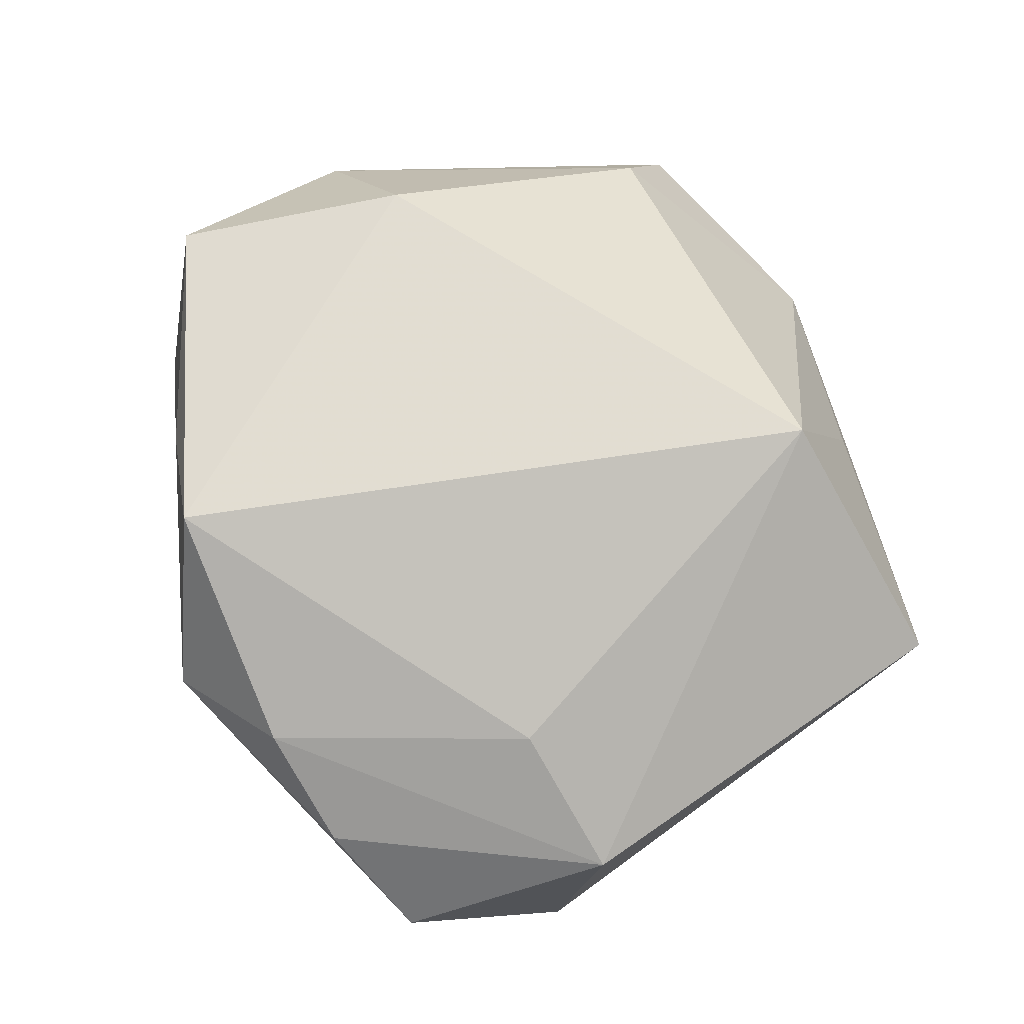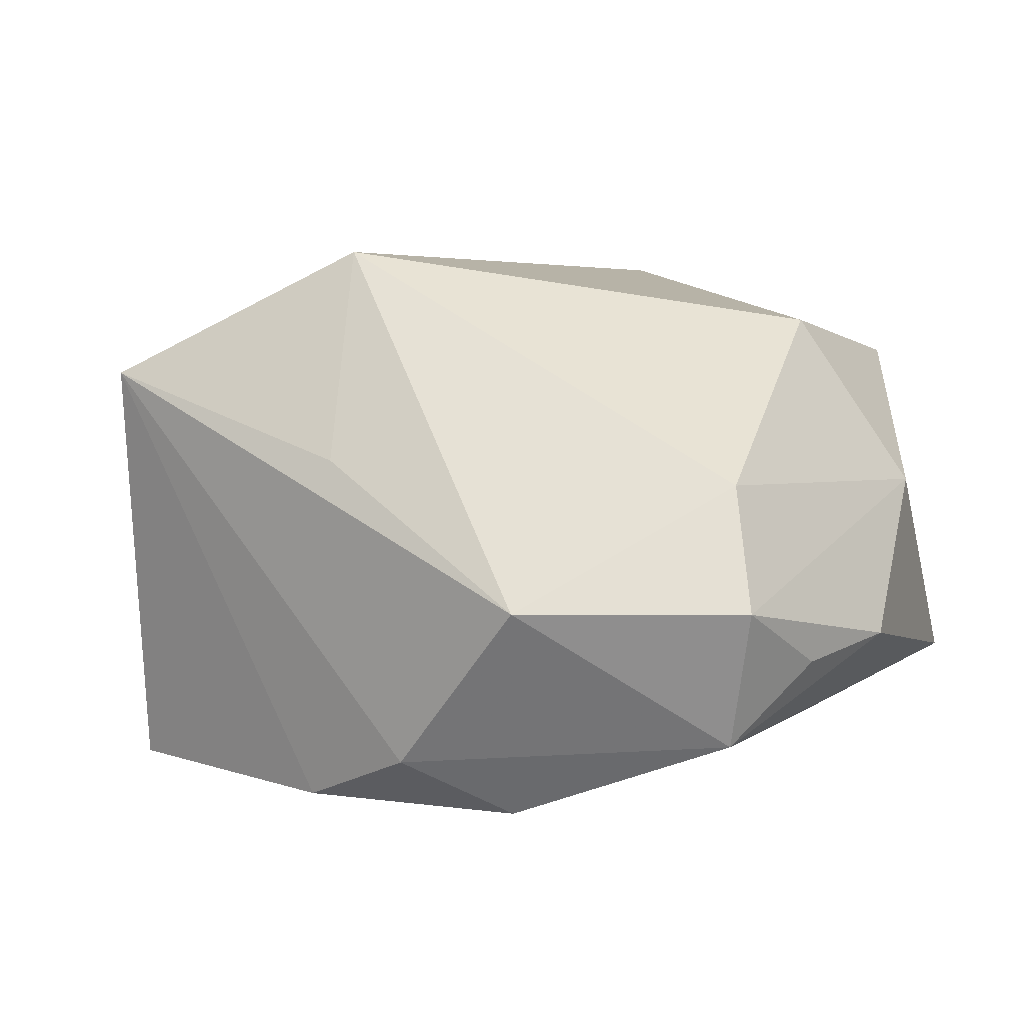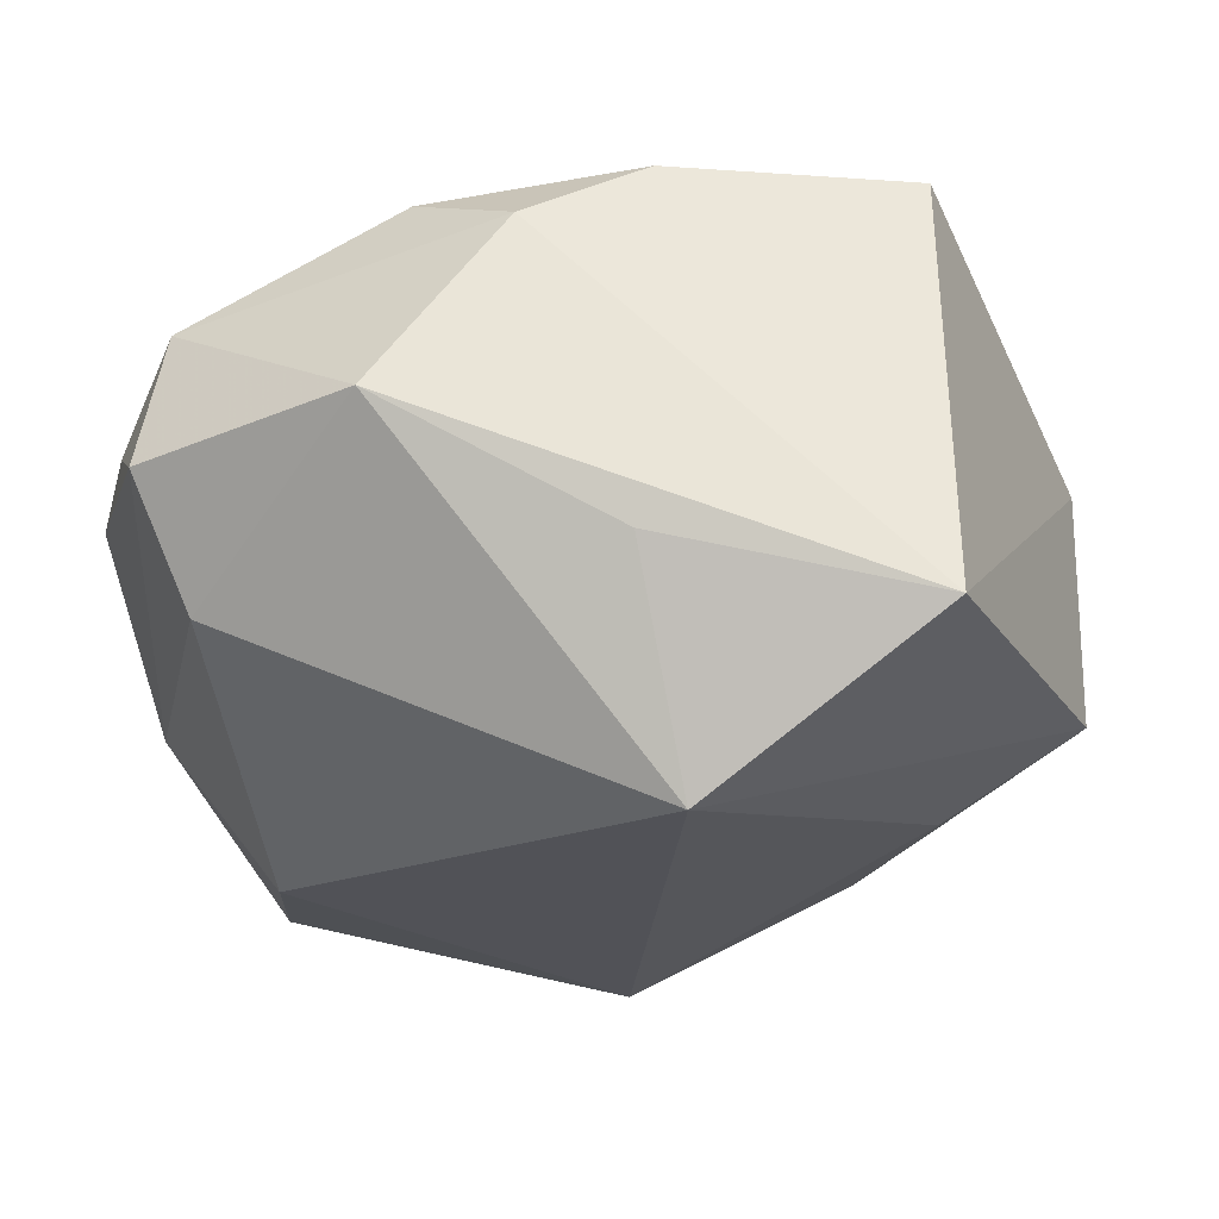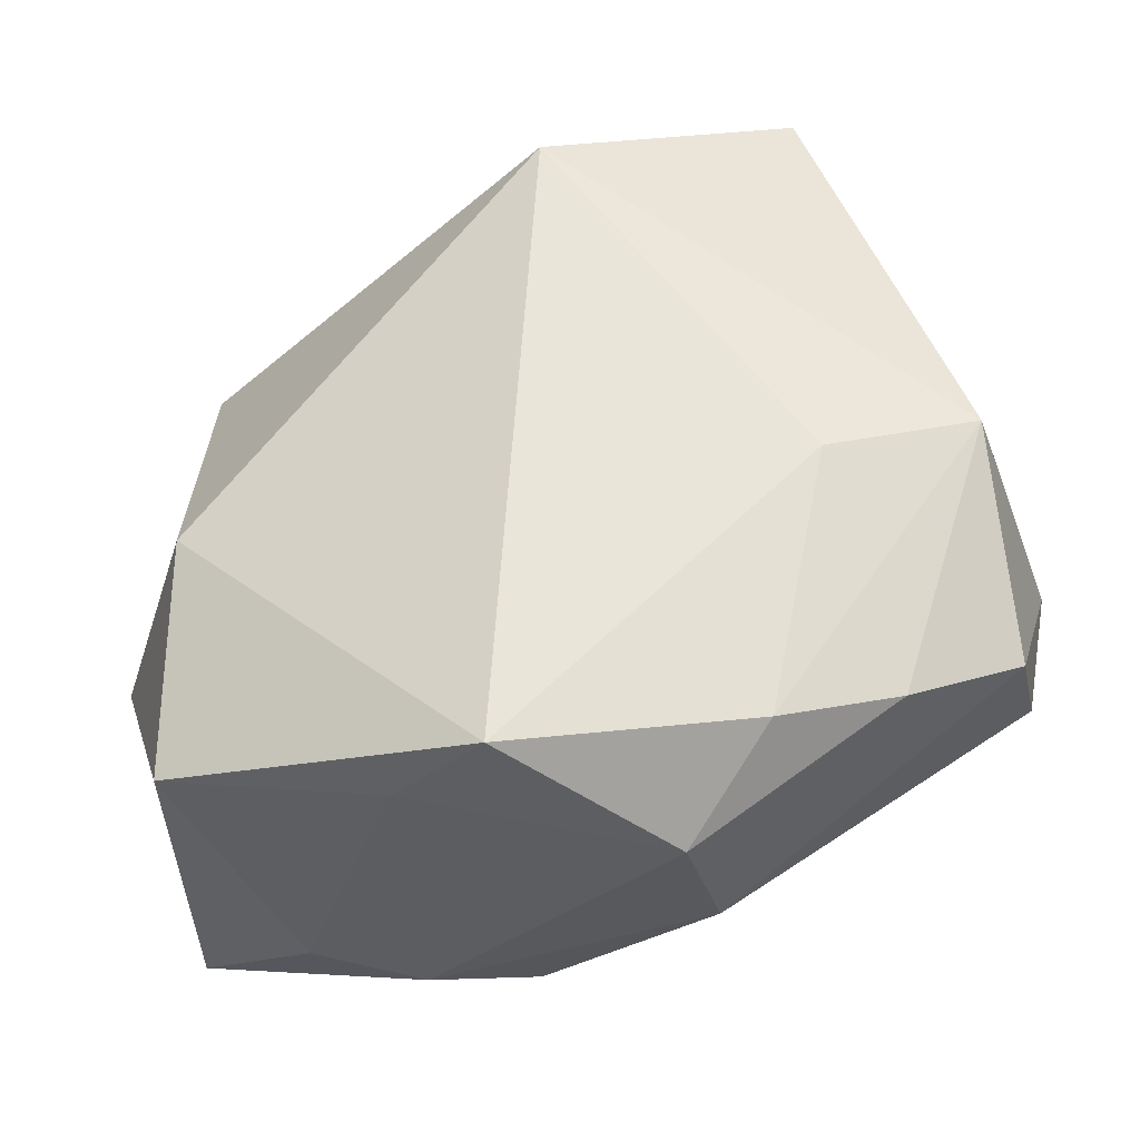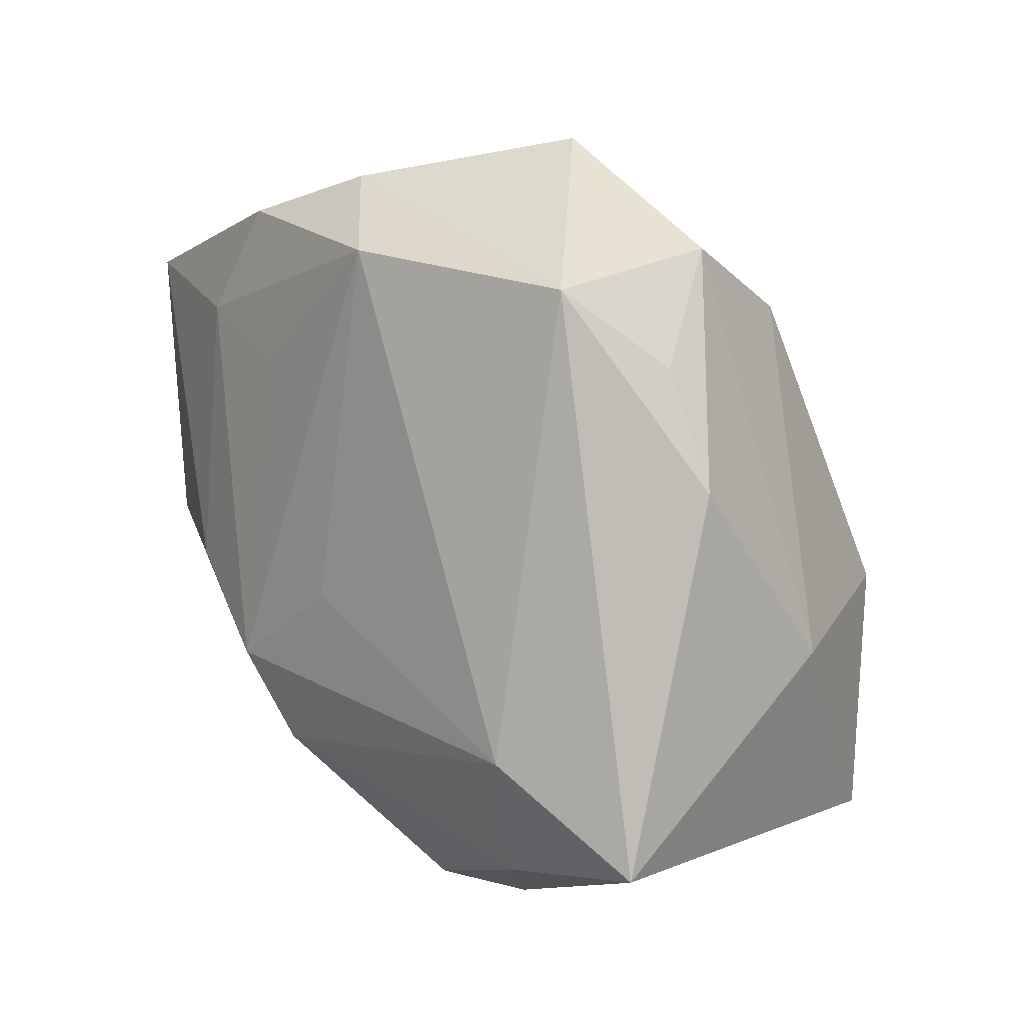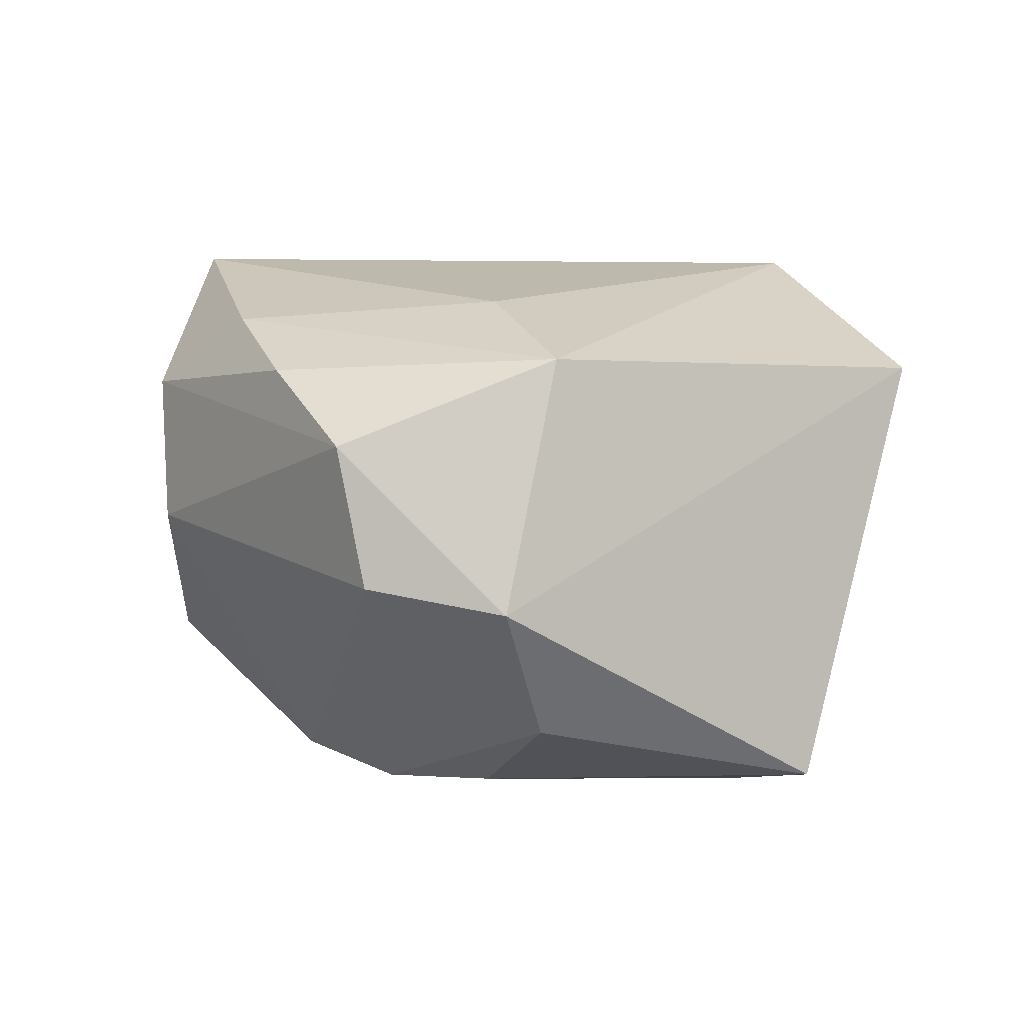
<metadata>
{"format":"obj","ext":"obj","renderer":"f3d","projection":"perspective","resolution":1024,"background":"white","views":[{"elev":79.5,"azim":77.9,"up":"+Z"},{"elev":3.8,"azim":-153.0,"up":"+Z"},{"elev":69.6,"azim":-6.4,"up":"+Y"},{"elev":-31.5,"azim":11.8,"up":"+Y"},{"elev":3.3,"azim":-126.5,"up":"+Y"},{"elev":2.5,"azim":85.2,"up":"+Z"}]}
</metadata>
<code>
v 0.03586 -0.01444 -0.003812
v 0.03055 -0.0001528 -0.01597
v -0.03188 0.022 -0.005236
v 0.01586 -0.003404 -0.02205
v -0.02883 0.01865 -0.01653
v 0.01846 -0.02441 0.01785
v -0.003847 0.02878 -0.01819
v -0.003845 -0.005917 -0.02222
v 0.02574 0.02279 -0.02043
v 0.03582 -0.01659 0.007279
v -0.008719 -0.02777 0.01793
v 0.003772 -0.01874 -0.02035
v 0.00146 0.03091 0.006633
v -0.03463 -0.009562 0.00413
v -0.03271 -0.02606 -0.01279
v -0.01554 0.03174 -0.005067
v -0.01251 -0.03086 -0.00776
v 0.02183 0.03174 0.01375
v -0.01089 0.02219 -0.023
v 0.02748 -0.02137 0.01336
v -0.02622 -0.004701 0.01847
v -0.03651 0.003363 -0.008403
v 0.003355 0.01375 -0.023
v 0.007144 -0.01153 -0.023
v 0.03755 -0.003512 -0.005852
v -0.02885 0.0178 0.004695
v 0.01135 -0.03167 0.01269
v 0.02311 -0.003302 0.0192
v -0.003874 -0.03045 -0.009864
v -0.0004562 -0.02769 0.02423
v -0.02141 -0.029 -0.004932
v -0.01983 -0.02704 -0.01447
v 0.003008 0.02445 0.0239
v -0.02321 -0.0178 -0.01851
v -0.0273 -0.02368 0.01587
v 0.006208 0.02632 -0.02204
v -0.03368 0.01277 -0.009943
v 0.01192 -0.03125 0.001004
v 0.012 0.01825 -0.02295
v 0.03457 0.0006996 0.01412
f 15 5 34
f 15 34 32
f 15 32 17
f 17 32 29
f 29 32 12
f 12 34 24
f 12 32 34
f 27 17 38
f 38 17 29
f 29 12 38
f 21 30 33
f 35 30 21
f 24 34 8
f 25 40 10
f 27 38 10
f 2 9 25
f 18 40 25
f 25 9 18
f 33 40 18
f 28 40 33
f 33 30 28
f 11 30 35
f 11 17 27
f 27 30 11
f 15 35 14
f 35 21 14
f 6 30 27
f 40 28 6
f 6 28 30
f 4 2 24
f 9 2 4
f 5 16 7
f 16 18 7
f 13 16 33
f 33 18 13
f 13 18 16
f 1 10 38
f 1 38 12
f 25 10 1
f 1 2 25
f 1 12 24
f 24 2 1
f 31 11 35
f 17 11 31
f 31 35 15
f 15 17 31
f 22 5 15
f 15 14 22
f 27 10 20
f 20 6 27
f 20 10 40
f 40 6 20
f 5 7 19
f 19 34 5
f 19 8 34
f 24 8 19
f 19 23 24
f 3 16 5
f 3 22 14
f 23 19 39
f 9 4 39
f 24 23 39
f 39 4 24
f 36 19 7
f 36 18 9
f 36 7 18
f 9 39 36
f 36 39 19
f 5 22 37
f 37 3 5
f 22 3 37
f 26 14 21
f 26 3 14
f 26 21 33
f 33 16 26
f 16 3 26

</code>
